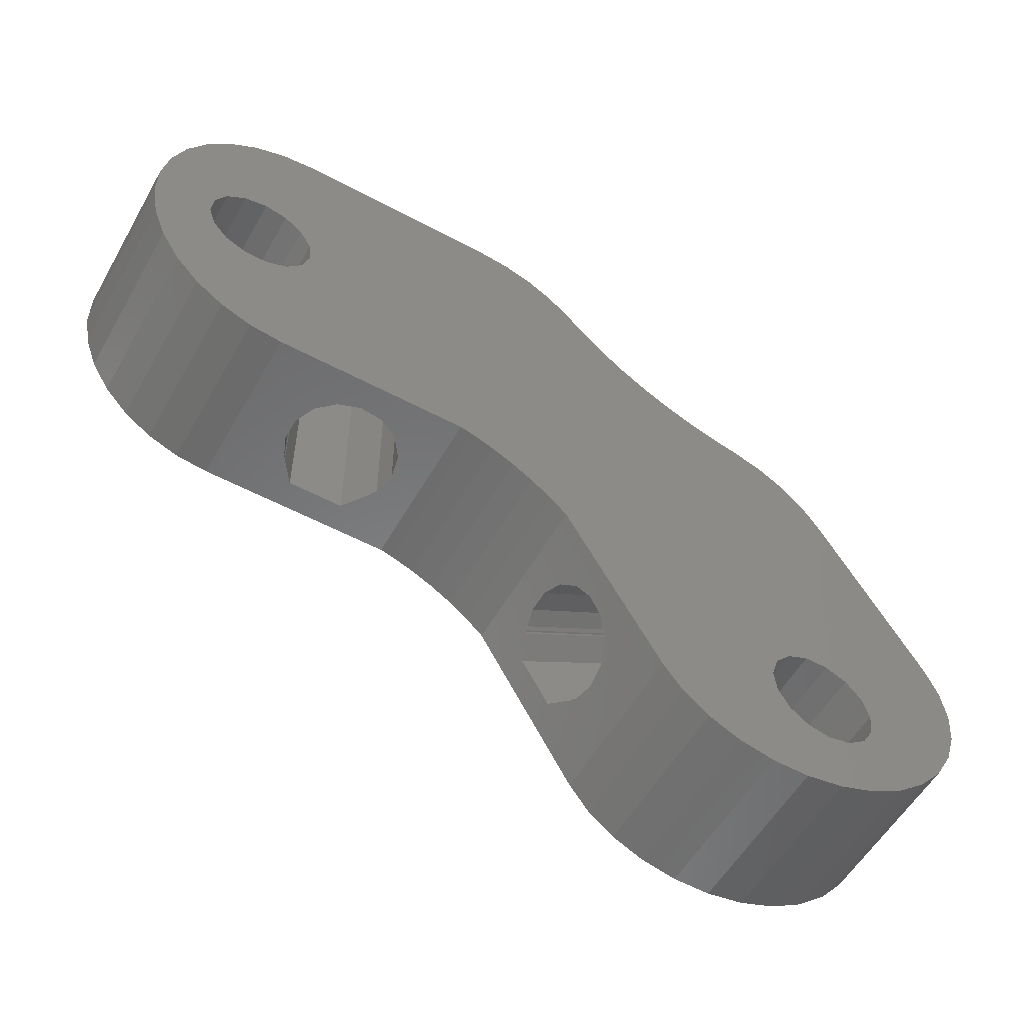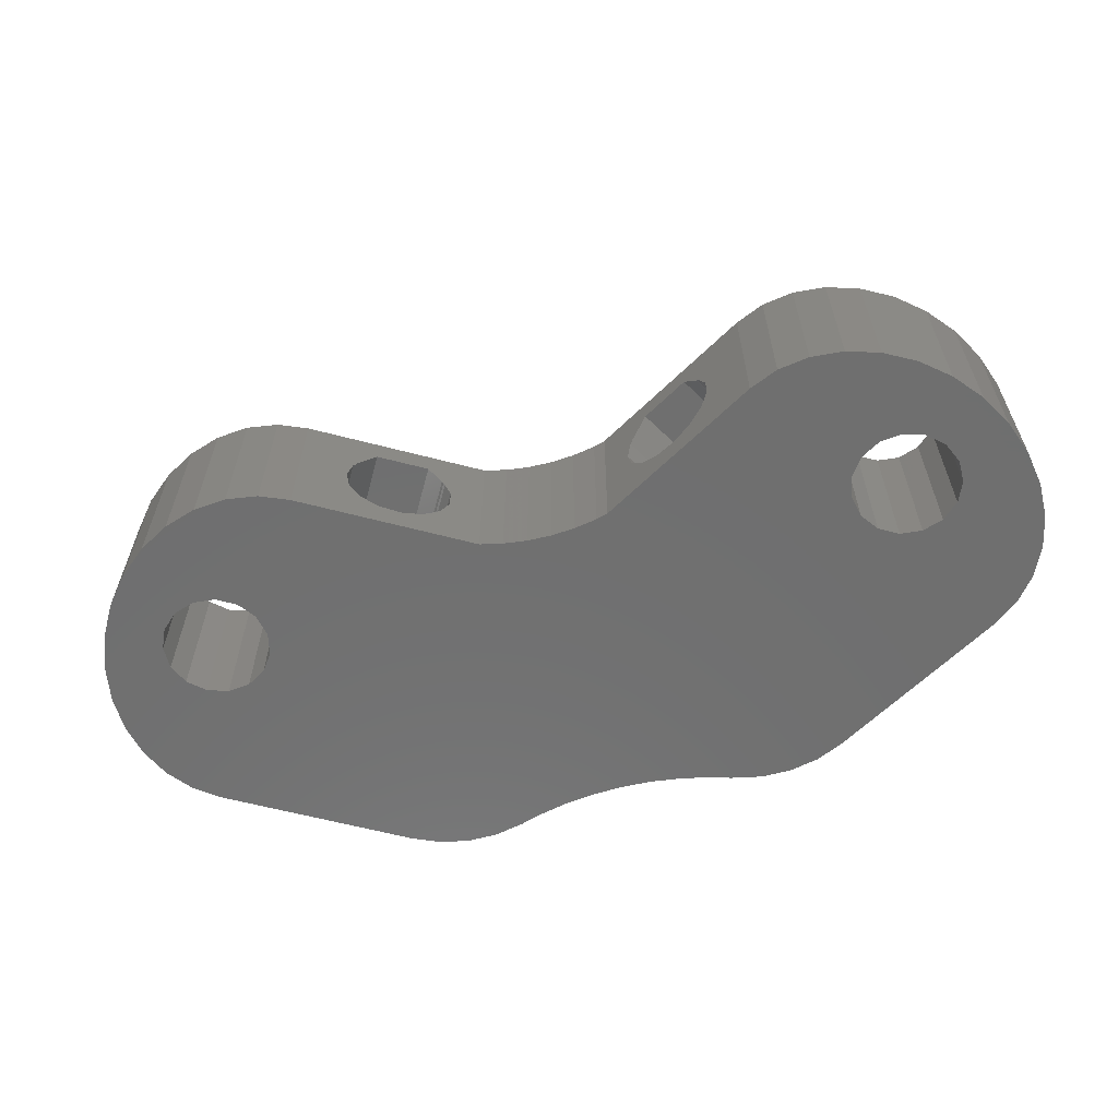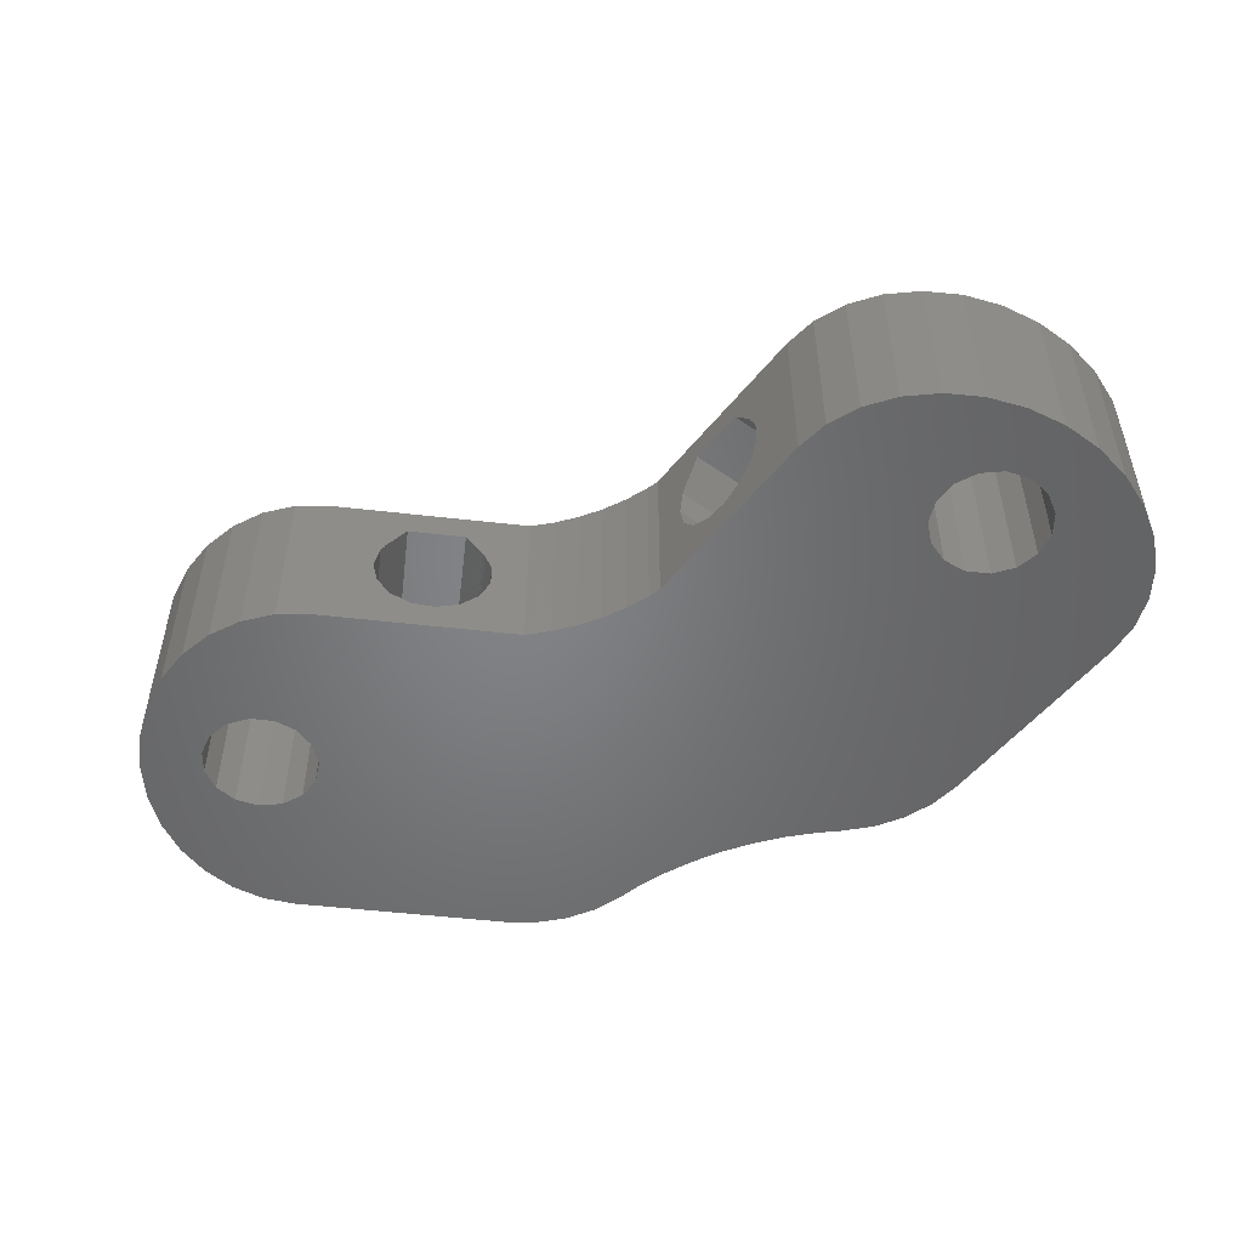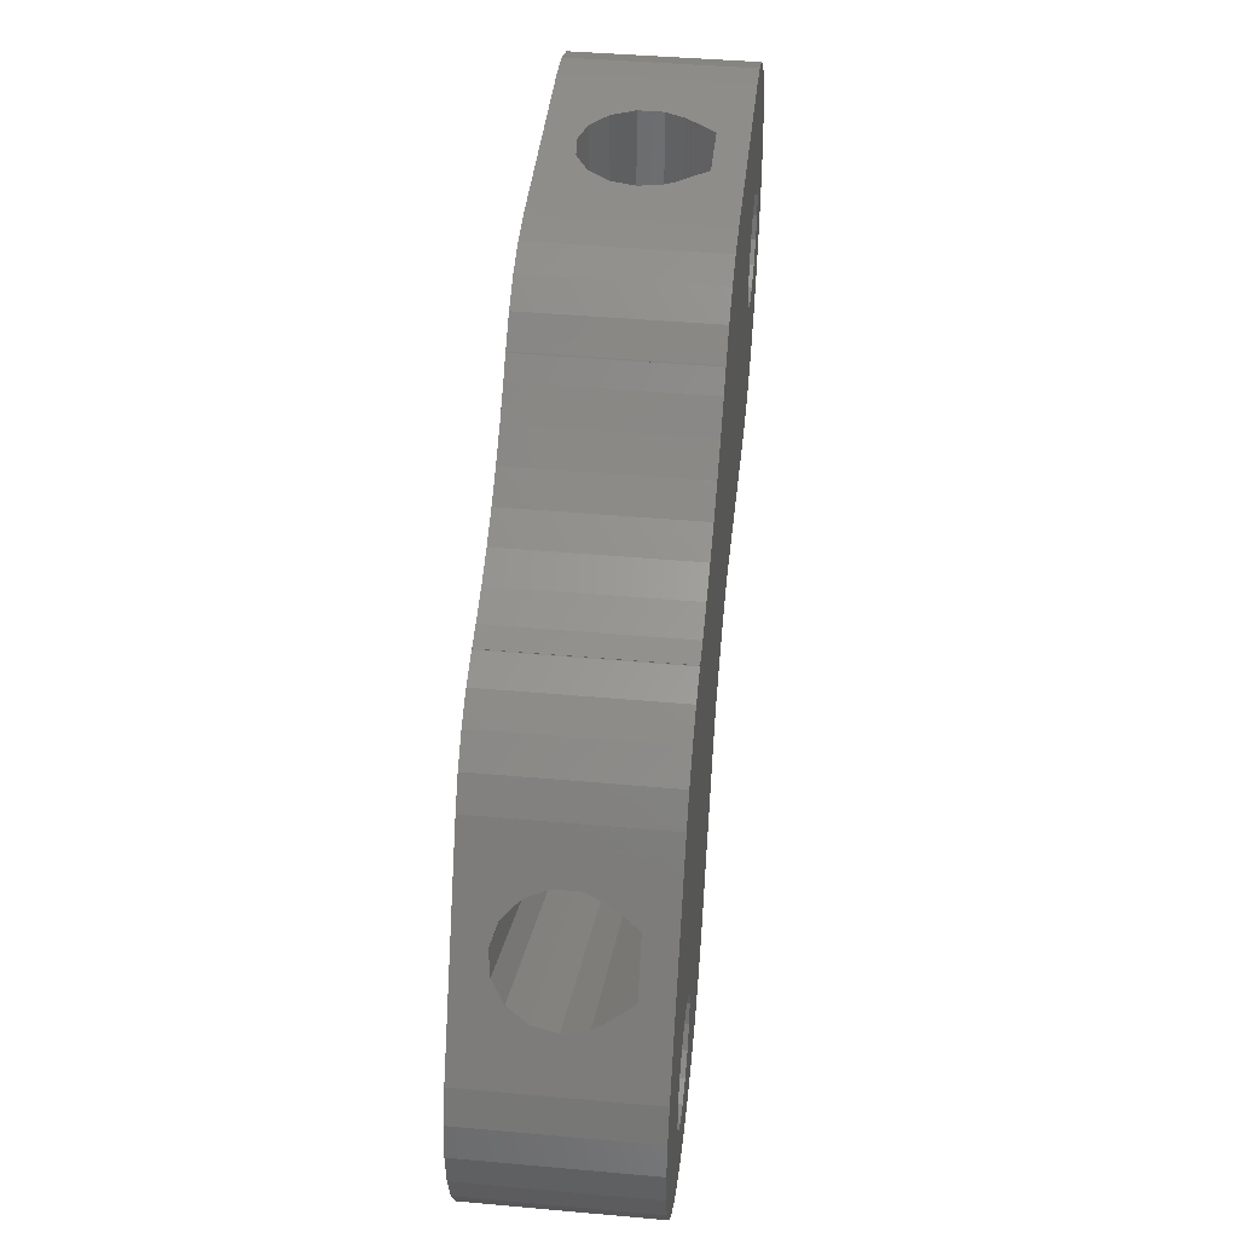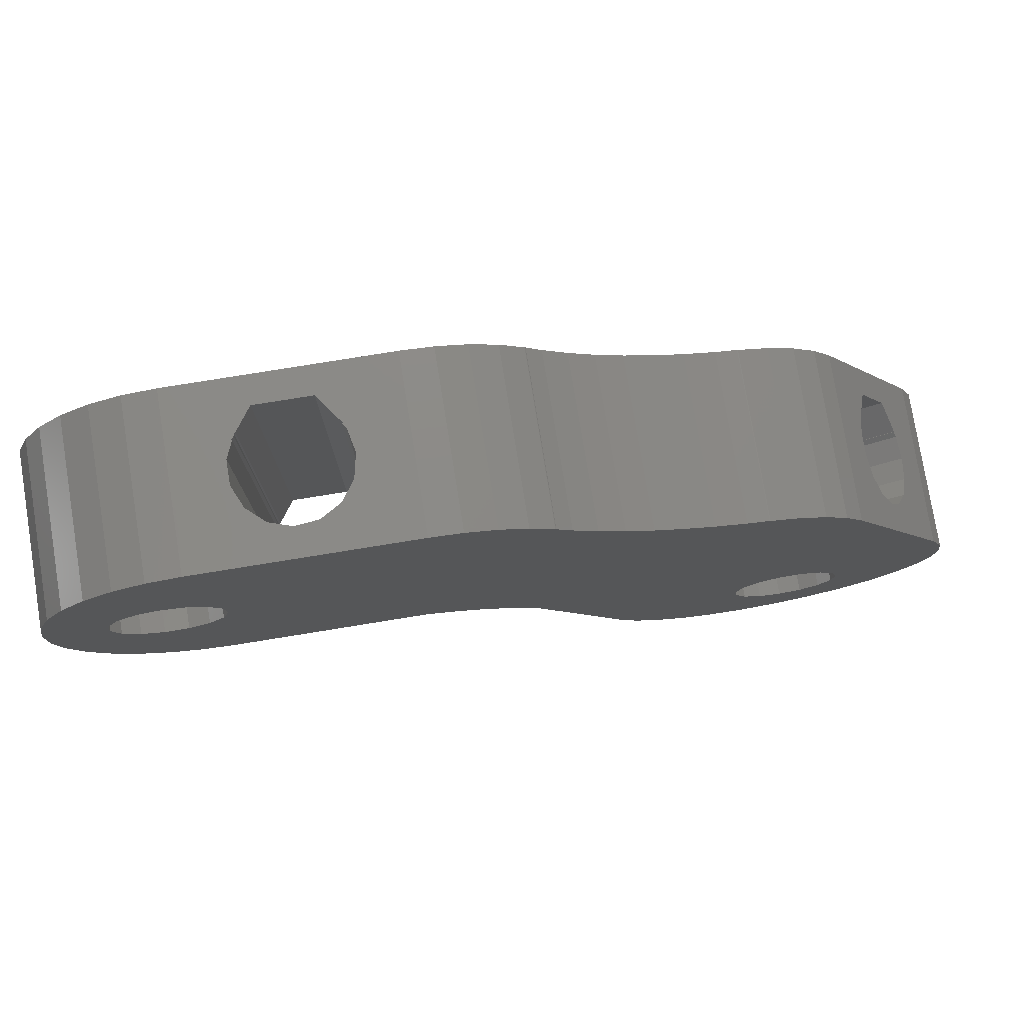
<metadata>
{"format":"stl","ext":"stl","renderer":"f3d","projection":"perspective","resolution":1024,"background":"white","views":[{"elev":-55.4,"azim":150.6,"up":"+Y"},{"elev":-61.2,"azim":45.0,"up":"+Z"},{"elev":-51.4,"azim":52.9,"up":"+Z"},{"elev":42.6,"azim":-83.9,"up":"+Y"},{"elev":77.7,"azim":170.8,"up":"+Y"}]}
</metadata>
<code>
# stl→obj: 258 verts, 528 faces
v -21.78 -28.49 0
v -24.81 -27.97 0
v -18.81 -28.44 0
v -27.75 -26.9 0
v -30.48 -25.33 0
v -32.88 -23.31 0
v -34.84 -20.95 0
v -36.28 -18.35 0
v -37.14 -15.61 0
v -27.87 -21.17 0
v -37.37 -12.86 0
v -28.8 -19.55 0
v -36.97 -10.23 0
v -29 -17.69 0
v -35.95 -7.81 0
v -25.46 -13.76 0
v -27.46 6.909 0
v 22.24 8.838 0
v 7.337 -3.987 0
v 21.66 10.62 0
v -21.88 -14.52 0
v -27.45 6.913 0
v -25.98 8.943 0
v -23.59 -13.76 0
v -20.05 -17.69 0
v -24.12 10.62 0
v -21.94 11.88 0
v -19.56 12.65 0
v -19.48 12.66 0
v -19.48 12.69 0
v -17.75 13.07 0
v -15.25 13.86 0
v -12.84 14.86 0
v -10.51 16.07 0
v -8.308 17.48 0
v -6.231 19.07 0
v -4.302 20.84 0
v -3.103 22.15 0
v -3.078 22.13 0
v -3.03 22.19 0
v -1.165 23.87 0
v 1.007 25.13 0
v 3.393 25.9 0
v 5.888 26.16 0
v 22.89 26.16 0
v 25.49 25.83 0
v 27.97 24.86 0
v 0.9791 -6.824 0
v 30.24 23.28 0
v 26.14 15.59 0
v 32.18 21.18 0
v 27.97 15.2 0
v 33.71 18.63 0
v 30.42 12.48 0
v 34.78 15.75 0
v 30.61 10.62 0
v 35.32 12.66 0
v 28.78 7.447 0
v 35.32 9.512 0
v 22.89 -3.987 0
v 33.71 3.55 0
v 32.18 1.001 0
v 25.49 -3.658 0
v 30.24 -1.108 0
v 6.35 -4.238 0
v 4.476 -4.919 0
v 2.68 -5.785 0
v -0.6109 -8.028 0
v -9.844 -22.88 0
v -2.023 -9.339 0
v -24.52 -22.66 0
v -26.35 -22.27 0
v -11.43 -24.97 0
v -13.51 -26.64 0
v -16.01 -27.81 0
v -22.69 -22.27 0
v -20.24 -19.55 0
v -21.18 -21.17 0
v -20.63 -15.91 0
v -27.17 -14.52 0
v -28.42 -15.91 0
v 30.04 8.838 0
v 29.48 14.1 0
v 24.31 15.2 0
v 21.86 12.48 0
v 22.79 14.1 0
v 23.49 7.447 0
v 27.97 -2.684 0
v 25.2 6.686 0
v 27.07 6.686 0
v 34.78 6.429 0
v -21.78 -28.49 13.5
v -24.81 -27.97 13.5
v -18.81 -28.44 13.5
v -16.01 -27.81 13.5
v -13.51 -26.64 13.5
v -11.43 -24.97 13.5
v -9.844 -22.88 13.5
v -5.359 -15.12 2.275
v -3.678 -12.2 8.963
v -3.393 -11.71 7.686
v -3.646 -12.15 9
v -7.65 -19.08 4.92
v -7.844 -19.42 6.75
v -7.65 -19.08 8.58
v -7.543 -18.9 9
v -7.511 -18.84 8.963
v -2.023 -9.339 13.5
v -6.719 -17.47 11.25
v -3.393 -11.71 5.814
v -3.774 -12.37 4.105
v -4.469 -13.58 11.25
v -4.469 -13.58 2.853
v -3.822 -12.45 9.482
v -3.774 -12.37 9.395
v -3.748 -12.33 9.279
v -6.29 -16.73 2.47
v -7.1 -18.13 3.406
v -0.6109 -8.028 13.5
v 0.9791 -6.824 13.5
v 2.68 -5.785 13.5
v 4.476 -4.919 13.5
v 6.35 -4.238 13.5
v 7.337 -3.987 13.5
v 12.14 -3.987 11.25
v 22.89 -3.987 13.5
v 18.79 -3.987 7.686
v 18.79 -3.987 5.814
v 18.03 -3.987 4.105
v 16.64 -3.987 2.853
v 14.86 -3.987 2.275
v 11.38 -3.987 3.406
v 13 -3.987 2.47
v 10.28 -3.987 4.92
v 18.08 -3.987 9.279
v 18.03 -3.987 9.395
v 9.888 -3.987 6.75
v 10.28 -3.987 8.58
v 10.56 -3.987 8.963
v 10.49 -3.987 9
v 16.64 -3.987 11.25
v 17.93 -3.987 9.482
v 18.29 -3.987 9
v 18.22 -3.987 8.963
v 25.49 -3.658 13.5
v 27.97 -2.684 13.5
v 30.24 -1.108 13.5
v 32.18 1.001 13.5
v 33.71 3.55 13.5
v 34.78 6.429 13.5
v 35.32 9.512 13.5
v 35.32 12.66 13.5
v 34.78 15.75 13.5
v 33.71 18.63 13.5
v 32.18 21.18 13.5
v 30.24 23.28 13.5
v 27.97 24.86 13.5
v 25.49 25.83 13.5
v 22.89 26.16 13.5
v 13 26.16 2.47
v 18.79 26.16 5.814
v 18.79 26.16 7.686
v 18.29 26.16 9
v 18.22 26.16 8.963
v 17.93 26.16 9.482
v 16.64 26.16 11.25
v 11.38 26.16 3.406
v 18.08 26.16 9.279
v 18.03 26.16 9.395
v 5.888 26.16 13.5
v 12.14 26.16 11.25
v 10.49 26.16 9
v 10.28 26.16 8.58
v 10.56 26.16 8.963
v 9.888 26.16 6.75
v 10.28 26.16 4.92
v 14.86 26.16 2.275
v 16.64 26.16 2.853
v 18.03 26.16 4.105
v 3.393 25.9 13.5
v 1.007 25.13 13.5
v -1.165 23.87 13.5
v -3.03 22.19 13.5
v -3.078 22.13 13.5
v -3.103 22.15 13.5
v -4.302 20.84 13.5
v -6.231 19.07 13.5
v -8.308 17.48 13.5
v -10.51 16.07 13.5
v -12.84 14.86 13.5
v -15.25 13.86 13.5
v -17.75 13.07 13.5
v -19.48 12.69 13.5
v -19.48 12.66 13.5
v -19.56 12.65 13.5
v -21.94 11.88 13.5
v -24.12 10.62 13.5
v -25.98 8.943 13.5
v -27.45 6.913 13.5
v -27.46 6.909 13.5
v -30.58 1.5 11.25
v -35.95 -7.81 13.5
v -33.95 -4.346 6.75
v -33.76 -4.009 4.92
v -33.21 -3.056 3.406
v -32.4 -1.653 2.47
v -31.47 -0.04175 2.275
v -29.88 2.704 4.105
v -30.58 1.5 2.853
v -29.86 2.749 9.279
v -29.76 2.926 9
v -29.5 3.363 5.814
v -29.5 3.363 7.686
v -29.79 2.871 8.963
v -33.65 -3.824 9
v -32.83 -2.397 11.25
v -29.88 2.704 9.395
v -29.93 2.62 9.482
v -33.76 -4.009 8.58
v -33.62 -3.768 8.963
v -36.97 -10.23 13.5
v -37.37 -12.86 13.5
v -37.14 -15.61 13.5
v -36.28 -18.35 13.5
v -34.84 -20.95 13.5
v -32.88 -23.31 13.5
v -30.48 -25.33 13.5
v -27.75 -26.9 13.5
v -26.35 -22.27 13.5
v -24.52 -22.66 13.5
v -27.87 -21.17 13.5
v -28.8 -19.55 13.5
v -29 -17.69 13.5
v -28.42 -15.91 13.5
v -27.17 -14.52 13.5
v -25.46 -13.76 13.5
v -23.59 -13.76 13.5
v -21.88 -14.52 13.5
v -20.63 -15.91 13.5
v -20.05 -17.69 13.5
v -20.24 -19.55 13.5
v -21.18 -21.17 13.5
v -22.69 -22.27 13.5
v 23.49 7.447 13.5
v 25.2 6.686 13.5
v 27.07 6.686 13.5
v 22.24 8.838 13.5
v 21.66 10.62 13.5
v 21.86 12.48 13.5
v 22.79 14.1 13.5
v 24.31 15.2 13.5
v 26.14 15.59 13.5
v 27.97 15.2 13.5
v 29.48 14.1 13.5
v 30.42 12.48 13.5
v 30.61 10.62 13.5
v 30.04 8.838 13.5
v 28.78 7.447 13.5
f 1 2 3
f 3 2 4
f 3 4 5
f 3 5 6
f 3 6 7
f 3 7 8
f 3 8 9
f 10 9 11
f 12 11 13
f 14 13 15
f 16 15 17
f 18 19 20
f 21 22 23
f 24 22 21
f 25 26 27
f 3 27 28
f 3 28 29
f 29 30 31
f 29 31 3
f 31 32 3
f 32 33 3
f 33 34 3
f 34 35 3
f 35 36 3
f 36 37 3
f 37 38 3
f 3 38 39
f 3 39 40
f 40 41 3
f 3 41 42
f 3 42 43
f 3 43 44
f 3 44 45
f 3 45 46
f 3 46 47
f 48 47 49
f 50 49 51
f 52 51 53
f 54 53 55
f 56 55 57
f 58 57 59
f 60 61 62
f 63 62 64
f 10 11 12
f 60 62 63
f 20 65 66
f 67 49 66
f 48 49 67
f 68 47 48
f 69 3 70
f 70 47 68
f 3 47 70
f 71 3 72
f 3 73 74
f 3 74 75
f 3 9 72
f 24 17 22
f 76 3 71
f 77 3 78
f 3 76 78
f 25 3 77
f 21 23 26
f 3 25 27
f 21 26 79
f 79 26 25
f 16 17 24
f 80 15 16
f 14 15 81
f 81 15 80
f 12 13 14
f 72 9 10
f 82 57 58
f 56 57 82
f 54 55 56
f 83 53 54
f 50 51 52
f 84 49 50
f 85 66 86
f 86 49 84
f 66 49 86
f 20 66 85
f 65 20 19
f 87 19 18
f 63 64 88
f 52 53 83
f 19 87 89
f 19 89 90
f 19 90 58
f 19 58 59
f 19 59 91
f 19 91 61
f 19 61 60
f 73 3 69
f 1 92 2
f 2 92 93
f 1 3 92
f 92 3 94
f 3 75 94
f 94 75 95
f 75 74 95
f 95 74 96
f 74 73 96
f 96 73 97
f 97 73 69
f 98 97 69
f 99 69 70
f 100 101 102
f 98 69 103
f 98 103 104
f 98 104 105
f 106 105 107
f 98 105 106
f 108 98 109
f 110 111 70
f 108 109 112
f 111 113 70
f 108 112 114
f 108 114 115
f 108 115 116
f 108 116 102
f 108 101 70
f 108 102 101
f 117 69 99
f 118 69 117
f 103 69 118
f 113 99 70
f 106 109 98
f 101 110 70
f 70 68 108
f 108 68 119
f 68 48 119
f 119 48 120
f 48 67 120
f 120 67 121
f 67 66 121
f 121 66 122
f 66 65 122
f 122 65 123
f 65 19 123
f 123 19 124
f 125 126 124
f 60 126 127
f 60 127 128
f 60 128 129
f 60 129 130
f 60 130 131
f 60 131 19
f 132 19 133
f 134 19 132
f 135 126 136
f 19 134 124
f 134 137 124
f 137 138 124
f 138 139 140
f 138 140 124
f 141 126 125
f 142 126 141
f 136 126 142
f 125 124 140
f 143 126 135
f 127 126 143
f 127 143 144
f 133 19 131
f 60 63 126
f 126 63 145
f 63 88 145
f 145 88 146
f 88 64 146
f 146 64 147
f 147 64 62
f 148 147 62
f 148 62 61
f 149 148 61
f 149 61 91
f 150 149 91
f 150 91 59
f 151 150 59
f 151 59 57
f 152 151 57
f 152 57 55
f 153 152 55
f 153 55 53
f 154 153 53
f 154 53 51
f 155 154 51
f 155 51 49
f 156 155 49
f 156 49 47
f 157 156 47
f 157 47 46
f 158 157 46
f 158 46 45
f 159 158 45
f 160 45 44
f 159 45 161
f 159 161 162
f 163 162 164
f 165 166 159
f 159 162 163
f 167 160 44
f 159 168 169
f 159 169 165
f 170 159 166
f 170 166 171
f 170 172 44
f 170 171 172
f 172 173 44
f 172 174 173
f 175 176 44
f 177 45 160
f 178 45 177
f 179 45 178
f 161 45 179
f 163 168 159
f 173 175 44
f 176 167 44
f 44 43 180
f 170 44 180
f 43 42 181
f 180 43 181
f 42 41 182
f 181 42 182
f 41 40 183
f 182 41 183
f 39 184 40
f 40 184 183
f 184 39 38
f 185 184 38
f 37 186 38
f 38 186 185
f 37 36 187
f 186 37 187
f 36 35 188
f 187 36 188
f 35 34 189
f 188 35 189
f 34 33 190
f 189 34 190
f 33 32 191
f 190 33 191
f 32 31 192
f 191 32 192
f 31 30 193
f 192 31 193
f 29 194 30
f 30 194 193
f 29 28 195
f 194 29 195
f 28 27 196
f 195 28 196
f 27 26 197
f 196 27 197
f 26 23 198
f 197 26 198
f 22 199 23
f 23 199 198
f 17 200 22
f 22 200 199
f 201 202 200
f 15 202 203
f 15 203 204
f 15 204 205
f 15 205 206
f 15 206 17
f 206 207 17
f 208 17 209
f 210 200 211
f 17 208 200
f 208 212 200
f 212 213 200
f 213 214 211
f 213 211 200
f 215 202 216
f 216 202 201
f 210 217 200
f 217 218 200
f 218 201 200
f 219 202 215
f 219 215 220
f 203 202 219
f 209 17 207
f 13 221 15
f 15 221 202
f 11 222 13
f 13 222 221
f 9 223 11
f 11 223 222
f 8 224 9
f 9 224 223
f 7 225 8
f 8 225 224
f 6 226 7
f 7 226 225
f 5 227 6
f 6 227 226
f 4 228 5
f 5 228 227
f 2 93 4
f 4 93 228
f 72 229 230
f 71 72 230
f 10 231 229
f 72 10 229
f 12 232 231
f 10 12 231
f 14 233 232
f 12 14 232
f 81 234 233
f 14 81 233
f 80 235 234
f 81 80 234
f 236 235 16
f 16 235 80
f 236 16 237
f 237 16 24
f 237 24 238
f 238 24 21
f 238 21 239
f 239 21 79
f 239 79 240
f 240 79 25
f 240 25 241
f 241 25 77
f 241 77 242
f 242 77 78
f 243 242 78
f 76 243 78
f 230 243 76
f 71 230 76
f 87 244 245
f 89 87 245
f 89 245 246
f 90 89 246
f 18 247 244
f 87 18 244
f 20 248 247
f 18 20 247
f 85 249 248
f 20 85 248
f 86 250 249
f 85 86 249
f 251 250 84
f 84 250 86
f 252 251 50
f 50 251 84
f 252 50 253
f 253 50 52
f 253 52 254
f 254 52 83
f 254 83 255
f 255 83 54
f 255 54 256
f 256 54 56
f 256 56 257
f 257 56 82
f 257 82 258
f 258 82 58
f 246 258 58
f 90 246 58
f 93 92 94
f 96 93 95
f 95 93 94
f 97 93 96
f 98 93 97
f 108 93 98
f 119 93 108
f 250 251 156
f 120 248 119
f 244 120 121
f 150 122 123
f 149 123 124
f 145 124 126
f 146 124 145
f 147 124 146
f 148 124 147
f 149 124 148
f 150 123 149
f 151 122 150
f 246 122 151
f 157 93 156
f 158 93 157
f 159 93 158
f 170 93 159
f 241 93 170
f 245 244 121
f 248 249 93
f 240 180 181
f 240 241 180
f 239 240 182
f 239 182 183
f 239 183 184
f 193 194 192
f 239 186 187
f 236 197 198
f 236 196 197
f 239 185 186
f 237 238 192
f 232 233 202
f 221 93 202
f 222 93 221
f 223 93 222
f 224 93 223
f 225 93 224
f 226 93 225
f 227 93 226
f 228 93 227
f 237 194 195
f 239 184 185
f 236 237 196
f 231 93 229
f 202 93 231
f 235 199 200
f 202 231 232
f 202 233 200
f 233 234 200
f 234 235 200
f 199 236 198
f 235 236 199
f 196 237 195
f 192 238 191
f 230 229 93
f 189 239 188
f 182 240 181
f 245 121 122
f 180 241 170
f 242 93 241
f 242 243 93
f 258 246 151
f 245 122 246
f 244 247 120
f 247 248 120
f 256 257 152
f 248 93 119
f 254 255 153
f 252 253 155
f 250 93 249
f 251 252 155
f 156 93 250
f 156 251 155
f 253 254 154
f 155 253 154
f 154 254 153
f 153 255 152
f 255 256 152
f 152 258 151
f 237 192 194
f 239 187 188
f 238 239 189
f 238 190 191
f 238 189 190
f 257 258 152
f 243 230 93
f 103 204 203
f 104 103 203
f 118 205 204
f 103 118 204
f 117 206 205
f 118 117 205
f 99 207 206
f 117 99 206
f 113 209 207
f 99 113 207
f 111 208 209
f 113 111 209
f 212 208 110
f 110 208 111
f 213 212 101
f 101 212 110
f 213 101 214
f 214 101 100
f 102 211 214
f 100 102 214
f 211 102 210
f 210 102 116
f 210 116 217
f 217 116 115
f 217 115 218
f 218 115 114
f 218 114 201
f 201 114 112
f 201 112 216
f 216 112 109
f 215 216 109
f 106 215 109
f 107 220 215
f 106 107 215
f 219 220 107
f 105 219 107
f 203 219 105
f 104 203 105
f 164 162 144
f 144 162 127
f 162 161 127
f 127 161 128
f 163 164 144
f 143 163 144
f 168 163 135
f 135 163 143
f 169 168 136
f 136 168 135
f 165 169 142
f 142 169 136
f 166 165 141
f 141 165 142
f 171 166 125
f 125 166 141
f 140 172 171
f 125 140 171
f 174 172 140
f 139 174 140
f 138 173 174
f 139 138 174
f 137 175 173
f 138 137 173
f 176 175 137
f 134 176 137
f 167 176 134
f 132 167 134
f 160 167 132
f 133 160 132
f 177 160 133
f 131 177 133
f 178 177 131
f 130 178 131
f 179 178 130
f 129 179 130
f 179 129 161
f 161 129 128

</code>
